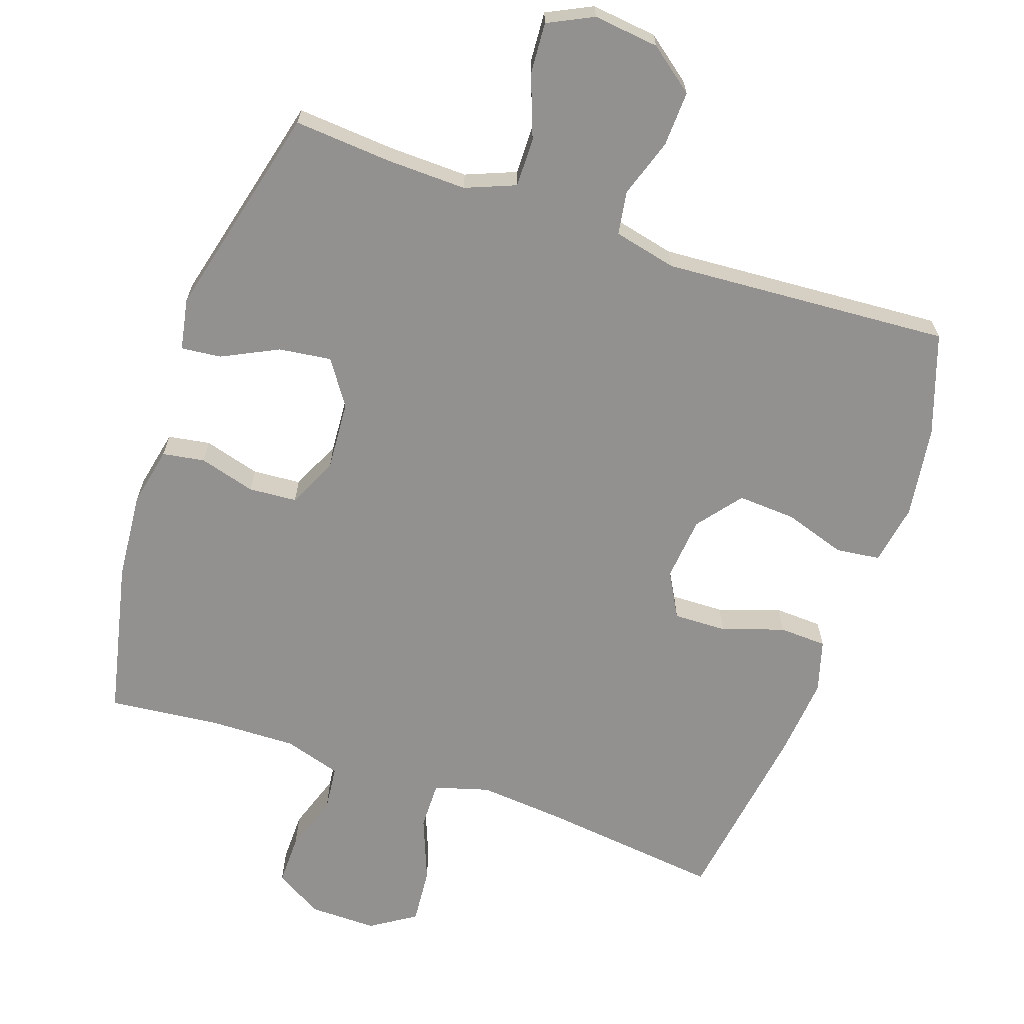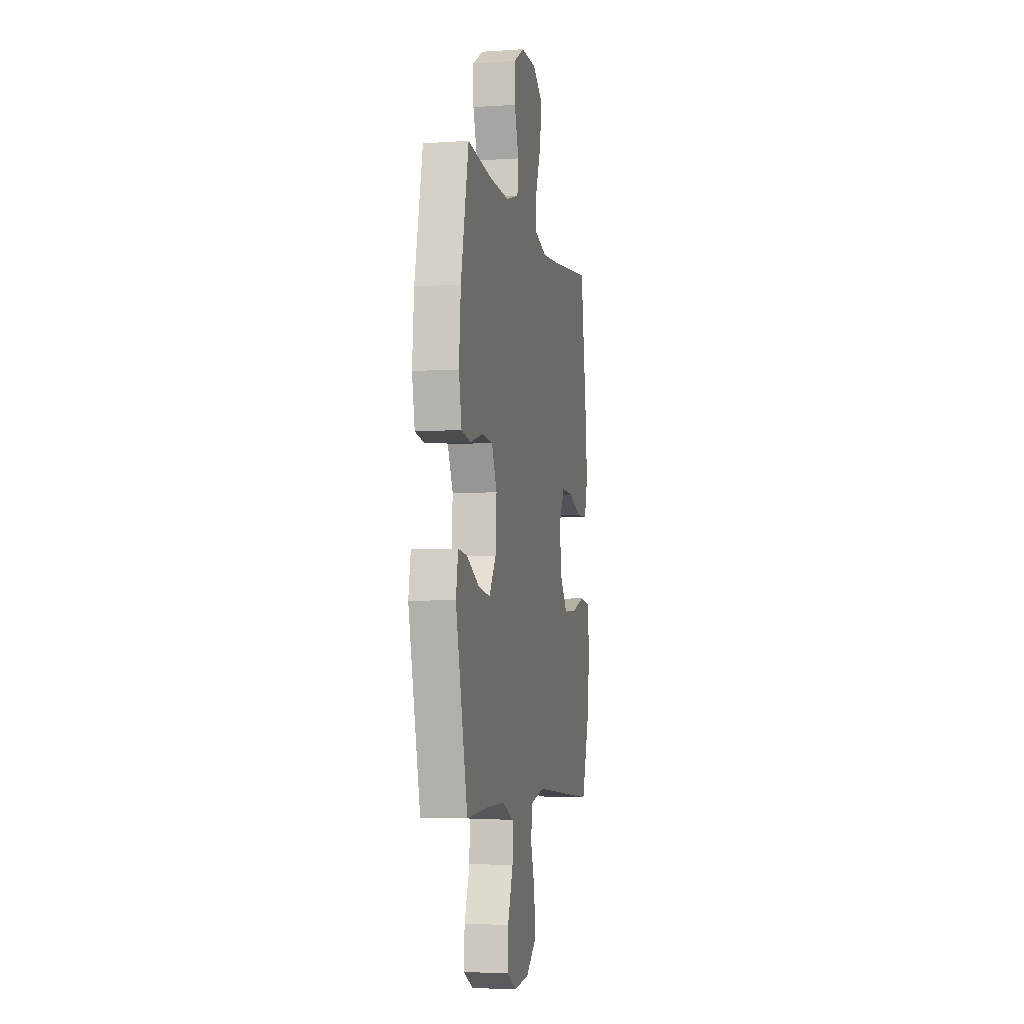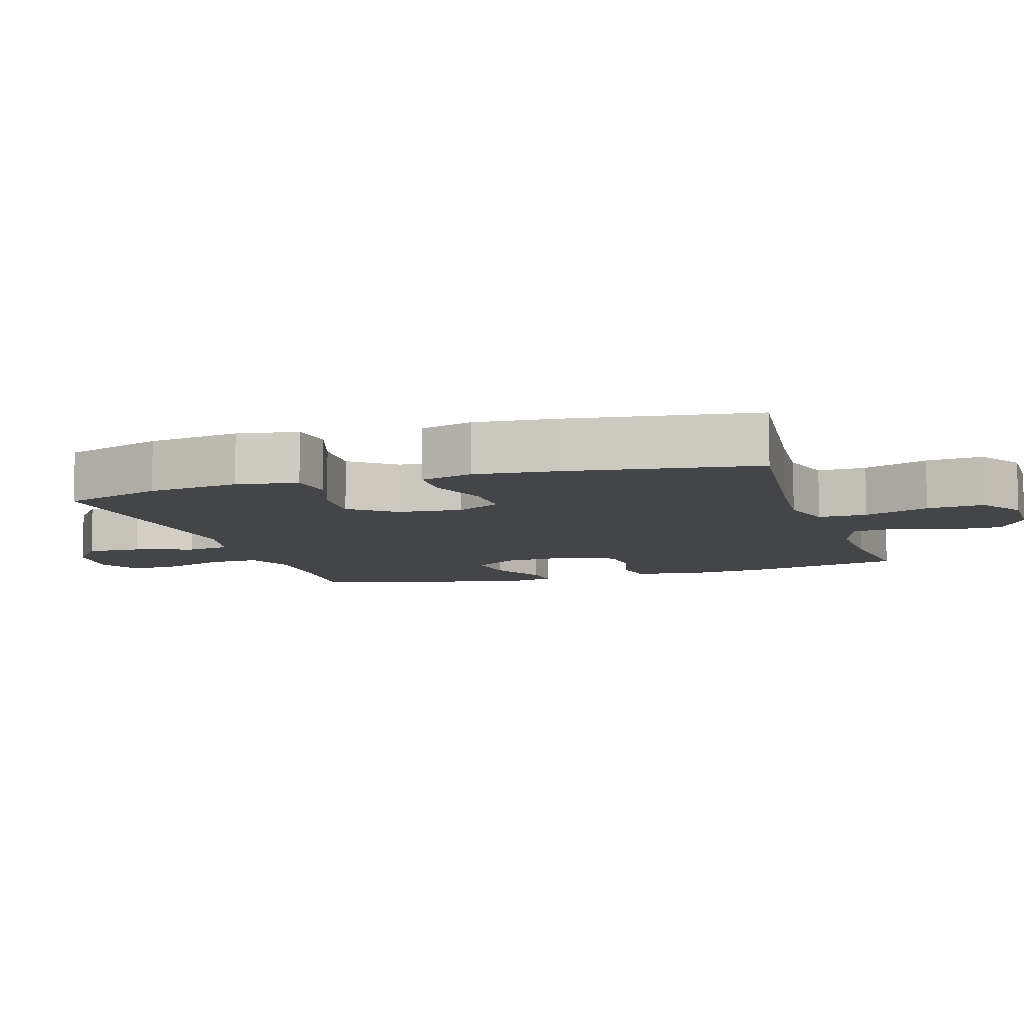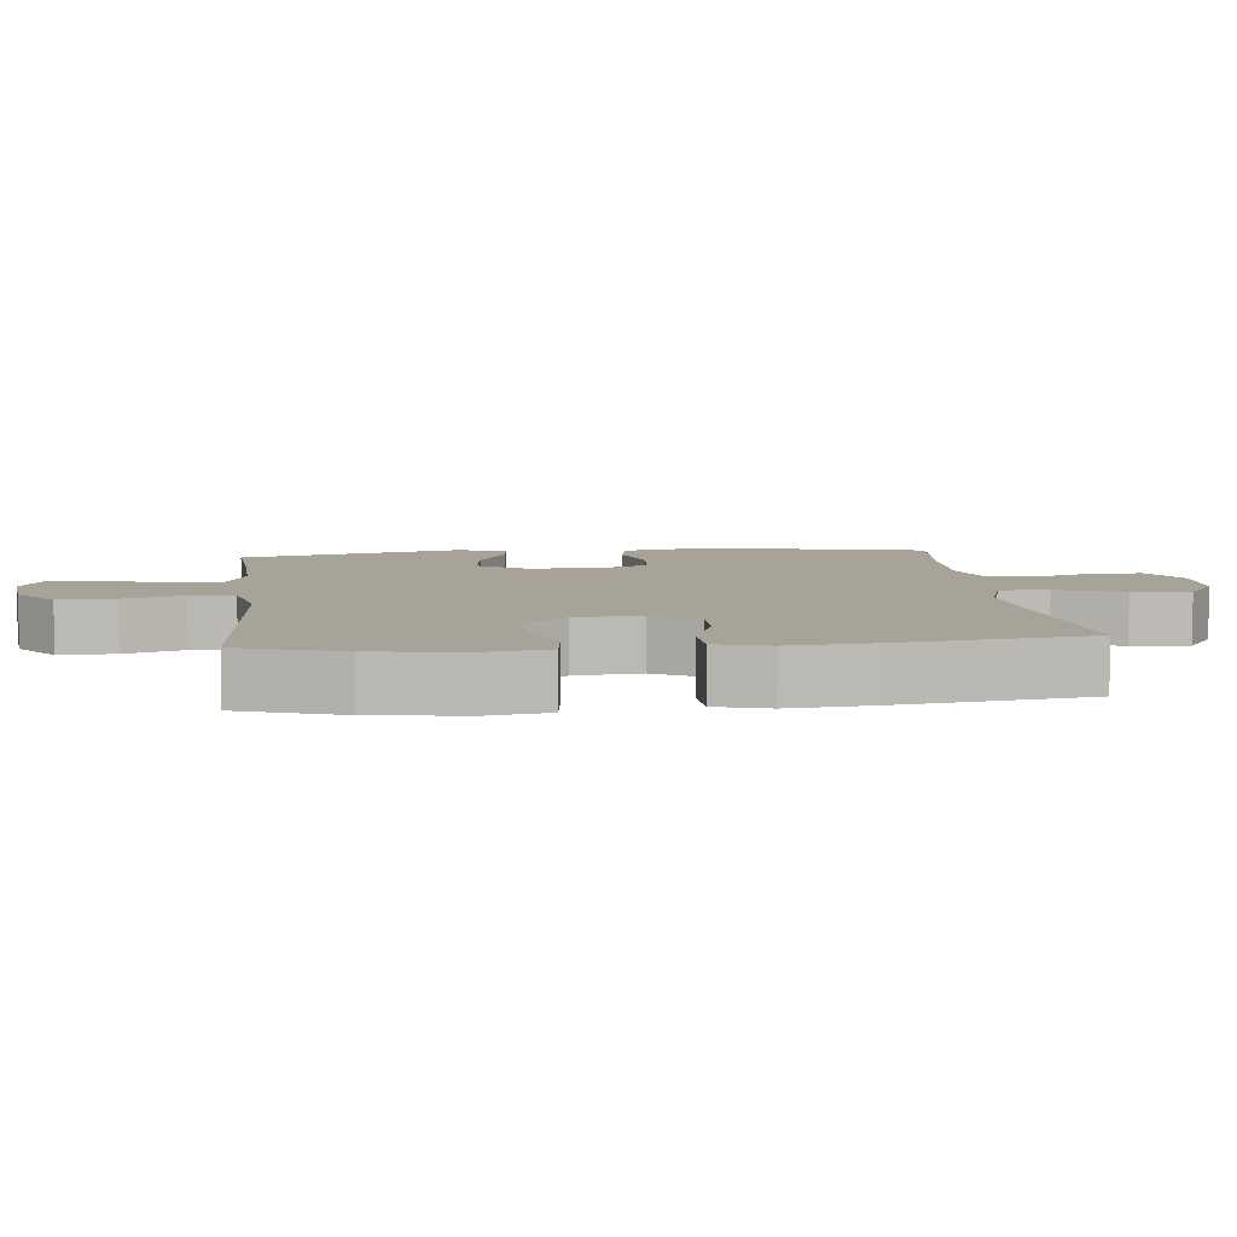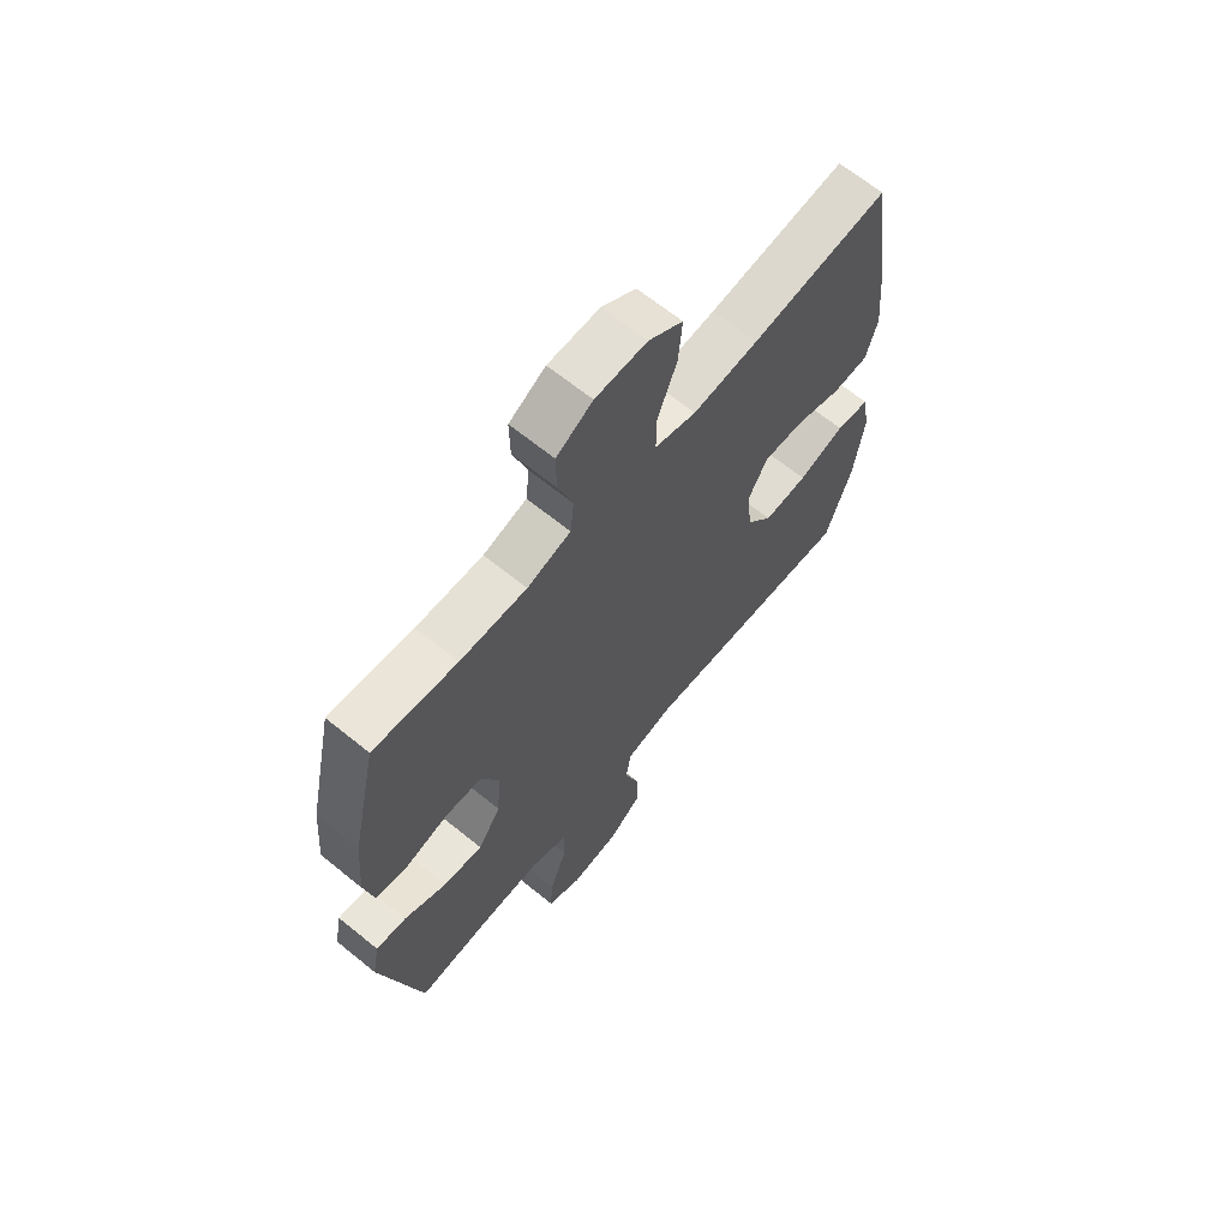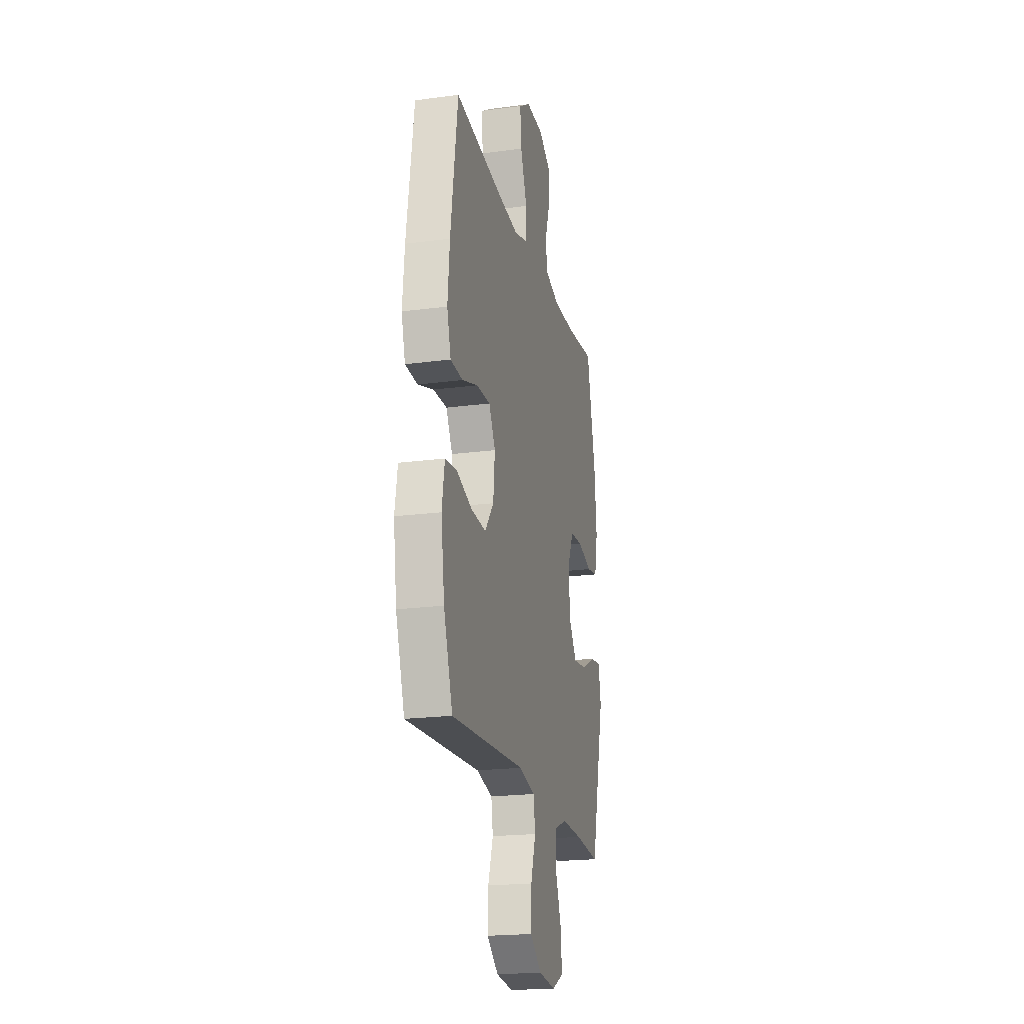
<metadata>
{"format":"obj","ext":"obj","renderer":"f3d","projection":"perspective","resolution":1024,"background":"white","views":[{"elev":-66.1,"azim":161.0,"up":"+Y"},{"elev":-5.6,"azim":101.5,"up":"+Z"},{"elev":-8.6,"azim":-72.6,"up":"+Y"},{"elev":6.9,"azim":-96.1,"up":"+Y"},{"elev":65.7,"azim":129.2,"up":"+Z"},{"elev":-20.7,"azim":-76.5,"up":"+Z"}]}
</metadata>
<code>
v -0.5 0.07 0.5
v -0.238 0.07 0.469
v -0.113 0.07 0.458
v -0.034 0.07 0.481
v -0.035 0.07 0.551
v -0.072 0.07 0.645
v -0.079 0.07 0.727
v -0.014 0.07 0.769
v 0.084 0.07 0.768
v 0.153 0.07 0.727
v 0.152 0.07 0.653
v 0.124 0.07 0.57
v 0.131 0.07 0.505
v 0.214 0.07 0.48
v 0.341 0.07 0.483
v 0.5 0.07 0.5
v 0.55 0.07 0.273
v 0.561 0.07 0.146
v 0.543 0.07 0.06
v 0.482 0.07 0.05
v 0.401 0.07 0.073
v 0.331 0.07 0.068
v 0.297 0.07 -0.005
v 0.304 0.07 -0.105
v 0.348 0.07 -0.17
v 0.424 0.07 -0.16
v 0.505 0.07 -0.12
v 0.563 0.07 -0.114
v 0.577 0.07 -0.189
v 0.5 0.07 -0.5
v 0.359 0.07 -0.489
v 0.243 0.07 -0.486
v 0.171 0.07 -0.515
v 0.172 0.07 -0.586
v 0.206 0.07 -0.677
v 0.211 0.07 -0.751
v 0.146 0.07 -0.783
v 0.051 0.07 -0.772
v -0.014 0.07 -0.722
v -0.011 0.07 -0.642
v 0.017 0.07 -0.557
v 0.007 0.07 -0.494
v -0.084 0.07 -0.473
v -0.5 0.07 -0.5
v -0.55 0.07 -0.354
v -0.569 0.07 -0.221
v -0.554 0.07 -0.133
v -0.49 0.07 -0.125
v -0.401 0.07 -0.154
v -0.317 0.07 -0.159
v -0.267 0.07 -0.095
v -0.258 0.07 -0.002
v -0.294 0.07 0.063
v -0.371 0.07 0.061
v -0.46 0.07 0.031
v -0.529 0.07 0.034
v -0.551 0.07 0.11
v -0.54 0.07 0.228
v -0.5 0 0.5
v -0.238 0 0.469
v -0.113 0 0.458
v -0.034 0 0.481
v -0.035 0 0.551
v -0.072 0 0.645
v -0.079 0 0.727
v -0.014 0 0.769
v 0.084 0 0.768
v 0.153 0 0.727
v 0.152 0 0.653
v 0.124 0 0.57
v 0.131 0 0.505
v 0.214 0 0.48
v 0.341 0 0.483
v 0.5 0 0.5
v 0.55 0 0.273
v 0.561 0 0.146
v 0.543 0 0.06
v 0.482 0 0.05
v 0.401 0 0.073
v 0.331 0 0.068
v 0.297 0 -0.005
v 0.304 0 -0.105
v 0.348 0 -0.17
v 0.424 0 -0.16
v 0.505 0 -0.12
v 0.563 0 -0.114
v 0.577 0 -0.189
v 0.5 0 -0.5
v 0.359 0 -0.489
v 0.243 0 -0.486
v 0.171 0 -0.515
v 0.172 0 -0.586
v 0.206 0 -0.677
v 0.211 0 -0.751
v 0.146 0 -0.783
v 0.051 0 -0.772
v -0.014 0 -0.722
v -0.011 0 -0.642
v 0.017 0 -0.557
v 0.007 0 -0.494
v -0.084 0 -0.473
v -0.5 0 -0.5
v -0.55 0 -0.354
v -0.569 0 -0.221
v -0.554 0 -0.133
v -0.49 0 -0.125
v -0.401 0 -0.154
v -0.317 0 -0.159
v -0.267 0 -0.095
v -0.258 0 -0.002
v -0.294 0 0.063
v -0.371 0 0.061
v -0.46 0 0.031
v -0.529 0 0.034
v -0.551 0 0.11
v -0.54 0 0.228
f 58 1 2
f 57 58 2
f 56 57 2
f 55 56 2
f 54 55 2
f 53 54 2 3
f 52 53 3 4
f 51 52 4
f 47 48 49
f 46 47 49
f 45 46 49
f 44 45 49
f 43 44 49
f 42 43 49 50
f 39 40 41
f 38 39 41
f 37 38 41
f 36 37 41
f 35 36 41
f 34 35 41
f 33 34 41 42
f 42 50 51
f 33 42 51
f 32 33 51
f 29 30 31
f 28 29 31
f 27 28 31
f 26 27 31
f 25 26 31 32
f 19 20 21
f 18 19 21
f 17 18 21
f 16 17 21
f 15 16 21
f 14 15 21 22
f 13 14 22 23
f 10 11 12
f 9 10 12
f 8 9 12
f 7 8 12
f 6 7 12
f 5 6 12
f 4 5 12 13
f 13 23 24
f 4 13 24
f 51 4 24
f 24 25 32 51
f 60 59 116
f 60 116 115
f 60 115 114
f 60 114 113
f 60 113 112
f 61 60 112 111
f 62 61 111 110
f 62 110 109
f 107 106 105
f 107 105 104
f 107 104 103
f 107 103 102
f 107 102 101
f 108 107 101 100
f 99 98 97
f 99 97 96
f 99 96 95
f 99 95 94
f 99 94 93
f 99 93 92
f 100 99 92 91
f 109 108 100
f 109 100 91
f 109 91 90
f 89 88 87
f 89 87 86
f 89 86 85
f 89 85 84
f 90 89 84 83
f 79 78 77
f 79 77 76
f 79 76 75
f 79 75 74
f 79 74 73
f 80 79 73 72
f 81 80 72 71
f 70 69 68
f 70 68 67
f 70 67 66
f 70 66 65
f 70 65 64
f 70 64 63
f 71 70 63 62
f 82 81 71
f 82 71 62
f 82 62 109
f 109 90 83 82
f 1 59 60 2
f 2 60 61 3
f 3 61 62 4
f 4 62 63 5
f 5 63 64 6
f 6 64 65 7
f 7 65 66 8
f 8 66 67 9
f 9 67 68 10
f 10 68 69 11
f 11 69 70 12
f 12 70 71 13
f 13 71 72 14
f 14 72 73 15
f 15 73 74 16
f 16 74 75 17
f 17 75 76 18
f 18 76 77 19
f 19 77 78 20
f 20 78 79 21
f 21 79 80 22
f 22 80 81 23
f 23 81 82 24
f 24 82 83 25
f 25 83 84 26
f 26 84 85 27
f 27 85 86 28
f 28 86 87 29
f 29 87 88 30
f 30 88 89 31
f 31 89 90 32
f 32 90 91 33
f 33 91 92 34
f 34 92 93 35
f 35 93 94 36
f 36 94 95 37
f 37 95 96 38
f 38 96 97 39
f 39 97 98 40
f 40 98 99 41
f 41 99 100 42
f 42 100 101 43
f 43 101 102 44
f 44 102 103 45
f 45 103 104 46
f 46 104 105 47
f 47 105 106 48
f 48 106 107 49
f 49 107 108 50
f 50 108 109 51
f 51 109 110 52
f 52 110 111 53
f 53 111 112 54
f 54 112 113 55
f 55 113 114 56
f 56 114 115 57
f 57 115 116 58
f 58 116 59 1

</code>
